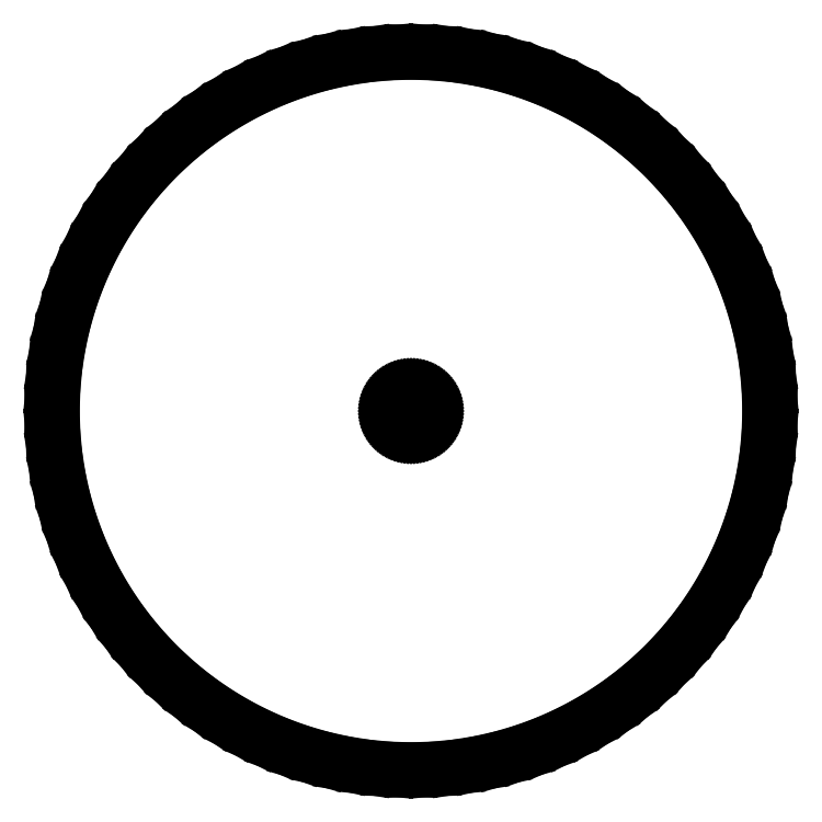
<metadata>
{"format":"dxf","ext":"dxf","renderer":"ezdxf+matplotlib","layout":"modelspace","background":"white","min_lineweight":24,"dpi":150}
</metadata>
<code>
0
SECTION
2
ENTITIES
0
LINE
8
0
10
-40
11
-39.92
20
0
21
2.512
0
LINE
8
0
10
-39.92
11
-39.69
20
2.512
21
5.013
0
LINE
8
0
10
-39.69
11
-39.29
20
5.013
21
7.495
0
LINE
8
0
10
-39.29
11
-38.74
20
7.495
21
9.948
0
LINE
8
0
10
-38.74
11
-38.04
20
9.948
21
12.36
0
LINE
8
0
10
-38.04
11
-37.19
20
12.36
21
14.72
0
LINE
8
0
10
-37.19
11
-36.19
20
14.72
21
17.03
0
LINE
8
0
10
-36.19
11
-35.05
20
17.03
21
19.27
0
LINE
8
0
10
-35.05
11
-33.77
20
19.27
21
21.43
0
LINE
8
0
10
-33.77
11
-32.36
20
21.43
21
23.51
0
LINE
8
0
10
-32.36
11
-30.82
20
23.51
21
25.5
0
LINE
8
0
10
-30.82
11
-29.16
20
25.5
21
27.38
0
LINE
8
0
10
-29.16
11
-27.38
20
27.38
21
29.16
0
LINE
8
0
10
-27.38
11
-25.5
20
29.16
21
30.82
0
LINE
8
0
10
-25.5
11
-23.51
20
30.82
21
32.36
0
LINE
8
0
10
-23.51
11
-21.43
20
32.36
21
33.77
0
LINE
8
0
10
-21.43
11
-19.27
20
33.77
21
35.05
0
LINE
8
0
10
-19.27
11
-17.03
20
35.05
21
36.19
0
LINE
8
0
10
-17.03
11
-14.72
20
36.19
21
37.19
0
LINE
8
0
10
-14.72
11
-12.36
20
37.19
21
38.04
0
LINE
8
0
10
-12.36
11
-9.948
20
38.04
21
38.74
0
LINE
8
0
10
-9.948
11
-7.495
20
38.74
21
39.29
0
LINE
8
0
10
-7.495
11
-5.013
20
39.29
21
39.69
0
LINE
8
0
10
-5.013
11
-2.512
20
39.69
21
39.92
0
LINE
8
0
10
-2.512
11
0
20
39.92
21
40
0
LINE
8
0
10
0
11
2.512
20
40
21
39.92
0
LINE
8
0
10
2.512
11
5.013
20
39.92
21
39.69
0
LINE
8
0
10
5.013
11
7.495
20
39.69
21
39.29
0
LINE
8
0
10
7.495
11
9.948
20
39.29
21
38.74
0
LINE
8
0
10
9.948
11
12.36
20
38.74
21
38.04
0
LINE
8
0
10
12.36
11
14.72
20
38.04
21
37.19
0
LINE
8
0
10
14.72
11
17.03
20
37.19
21
36.19
0
LINE
8
0
10
17.03
11
19.27
20
36.19
21
35.05
0
LINE
8
0
10
19.27
11
21.43
20
35.05
21
33.77
0
LINE
8
0
10
21.43
11
23.51
20
33.77
21
32.36
0
LINE
8
0
10
23.51
11
25.5
20
32.36
21
30.82
0
LINE
8
0
10
25.5
11
27.38
20
30.82
21
29.16
0
LINE
8
0
10
27.38
11
29.16
20
29.16
21
27.38
0
LINE
8
0
10
29.16
11
30.82
20
27.38
21
25.5
0
LINE
8
0
10
30.82
11
32.36
20
25.5
21
23.51
0
LINE
8
0
10
32.36
11
33.77
20
23.51
21
21.43
0
LINE
8
0
10
33.77
11
35.05
20
21.43
21
19.27
0
LINE
8
0
10
35.05
11
36.19
20
19.27
21
17.03
0
LINE
8
0
10
36.19
11
37.19
20
17.03
21
14.72
0
LINE
8
0
10
37.19
11
38.04
20
14.72
21
12.36
0
LINE
8
0
10
38.04
11
38.74
20
12.36
21
9.948
0
LINE
8
0
10
38.74
11
39.29
20
9.948
21
7.495
0
LINE
8
0
10
39.29
11
39.69
20
7.495
21
5.013
0
LINE
8
0
10
39.69
11
39.92
20
5.013
21
2.512
0
LINE
8
0
10
39.92
11
40
20
2.512
21
0
0
LINE
8
0
10
40
11
39.92
20
0
21
-2.512
0
LINE
8
0
10
39.92
11
39.69
20
-2.512
21
-5.013
0
LINE
8
0
10
39.69
11
39.29
20
-5.013
21
-7.495
0
LINE
8
0
10
39.29
11
38.74
20
-7.495
21
-9.948
0
LINE
8
0
10
38.74
11
38.04
20
-9.948
21
-12.36
0
LINE
8
0
10
38.04
11
37.19
20
-12.36
21
-14.72
0
LINE
8
0
10
37.19
11
36.19
20
-14.72
21
-17.03
0
LINE
8
0
10
36.19
11
35.05
20
-17.03
21
-19.27
0
LINE
8
0
10
35.05
11
33.77
20
-19.27
21
-21.43
0
LINE
8
0
10
33.77
11
32.36
20
-21.43
21
-23.51
0
LINE
8
0
10
32.36
11
30.82
20
-23.51
21
-25.5
0
LINE
8
0
10
30.82
11
29.16
20
-25.5
21
-27.38
0
LINE
8
0
10
29.16
11
27.38
20
-27.38
21
-29.16
0
LINE
8
0
10
27.38
11
25.5
20
-29.16
21
-30.82
0
LINE
8
0
10
25.5
11
23.51
20
-30.82
21
-32.36
0
LINE
8
0
10
23.51
11
21.43
20
-32.36
21
-33.77
0
LINE
8
0
10
21.43
11
19.27
20
-33.77
21
-35.05
0
LINE
8
0
10
19.27
11
17.03
20
-35.05
21
-36.19
0
LINE
8
0
10
17.03
11
14.72
20
-36.19
21
-37.19
0
LINE
8
0
10
14.72
11
12.36
20
-37.19
21
-38.04
0
LINE
8
0
10
12.36
11
9.948
20
-38.04
21
-38.74
0
LINE
8
0
10
9.948
11
7.495
20
-38.74
21
-39.29
0
LINE
8
0
10
7.495
11
5.013
20
-39.29
21
-39.69
0
LINE
8
0
10
5.013
11
2.512
20
-39.69
21
-39.92
0
LINE
8
0
10
2.512
11
0
20
-39.92
21
-40
0
LINE
8
0
10
0
11
-2.512
20
-40
21
-39.92
0
LINE
8
0
10
-2.512
11
-5.013
20
-39.92
21
-39.69
0
LINE
8
0
10
-5.013
11
-7.495
20
-39.69
21
-39.29
0
LINE
8
0
10
-7.495
11
-9.948
20
-39.29
21
-38.74
0
LINE
8
0
10
-9.948
11
-12.36
20
-38.74
21
-38.04
0
LINE
8
0
10
-12.36
11
-14.72
20
-38.04
21
-37.19
0
LINE
8
0
10
-14.72
11
-17.03
20
-37.19
21
-36.19
0
LINE
8
0
10
-17.03
11
-19.27
20
-36.19
21
-35.05
0
LINE
8
0
10
-19.27
11
-21.43
20
-35.05
21
-33.77
0
LINE
8
0
10
-21.43
11
-23.51
20
-33.77
21
-32.36
0
LINE
8
0
10
-23.51
11
-25.5
20
-32.36
21
-30.82
0
LINE
8
0
10
-25.5
11
-27.38
20
-30.82
21
-29.16
0
LINE
8
0
10
-27.38
11
-29.16
20
-29.16
21
-27.38
0
LINE
8
0
10
-29.16
11
-30.82
20
-27.38
21
-25.5
0
LINE
8
0
10
-30.82
11
-32.36
20
-25.5
21
-23.51
0
LINE
8
0
10
-32.36
11
-33.77
20
-23.51
21
-21.43
0
LINE
8
0
10
-33.77
11
-35.05
20
-21.43
21
-19.27
0
LINE
8
0
10
-35.05
11
-36.19
20
-19.27
21
-17.03
0
LINE
8
0
10
-36.19
11
-37.19
20
-17.03
21
-14.72
0
LINE
8
0
10
-37.19
11
-38.04
20
-14.72
21
-12.36
0
LINE
8
0
10
-38.04
11
-38.74
20
-12.36
21
-9.948
0
LINE
8
0
10
-38.74
11
-39.29
20
-9.948
21
-7.495
0
LINE
8
0
10
-39.29
11
-39.69
20
-7.495
21
-5.013
0
LINE
8
0
10
-39.69
11
-39.92
20
-5.013
21
-2.512
0
LINE
8
0
10
-39.92
11
-40
20
-2.512
21
0
0
LINE
8
0
10
-2
11
-1.996
20
0
21
0.126
0
LINE
8
0
10
-1.996
11
-1.984
20
0.126
21
0.251
0
LINE
8
0
10
-1.984
11
-1.965
20
0.251
21
0.375
0
LINE
8
0
10
-1.965
11
-1.937
20
0.375
21
0.497
0
LINE
8
0
10
-1.937
11
-1.902
20
0.497
21
0.618
0
LINE
8
0
10
-1.902
11
-1.86
20
0.618
21
0.736
0
LINE
8
0
10
-1.86
11
-1.81
20
0.736
21
0.852
0
LINE
8
0
10
-1.81
11
-1.753
20
0.852
21
0.964
0
LINE
8
0
10
-1.753
11
-1.689
20
0.964
21
1.072
0
LINE
8
0
10
-1.689
11
-1.618
20
1.072
21
1.176
0
LINE
8
0
10
-1.618
11
-1.541
20
1.176
21
1.275
0
LINE
8
0
10
-1.541
11
-1.458
20
1.275
21
1.369
0
LINE
8
0
10
-1.458
11
-1.369
20
1.369
21
1.458
0
LINE
8
0
10
-1.369
11
-1.275
20
1.458
21
1.541
0
LINE
8
0
10
-1.275
11
-1.176
20
1.541
21
1.618
0
LINE
8
0
10
-1.176
11
-1.072
20
1.618
21
1.689
0
LINE
8
0
10
-1.072
11
-0.964
20
1.689
21
1.753
0
LINE
8
0
10
-0.964
11
-0.852
20
1.753
21
1.81
0
LINE
8
0
10
-0.852
11
-0.736
20
1.81
21
1.86
0
LINE
8
0
10
-0.736
11
-0.618
20
1.86
21
1.902
0
LINE
8
0
10
-0.618
11
-0.497
20
1.902
21
1.937
0
LINE
8
0
10
-0.497
11
-0.375
20
1.937
21
1.965
0
LINE
8
0
10
-0.375
11
-0.251
20
1.965
21
1.984
0
LINE
8
0
10
-0.251
11
-0.126
20
1.984
21
1.996
0
LINE
8
0
10
-0.126
11
0
20
1.996
21
2
0
LINE
8
0
10
0
11
0.126
20
2
21
1.996
0
LINE
8
0
10
0.126
11
0.251
20
1.996
21
1.984
0
LINE
8
0
10
0.251
11
0.375
20
1.984
21
1.965
0
LINE
8
0
10
0.375
11
0.497
20
1.965
21
1.937
0
LINE
8
0
10
0.497
11
0.618
20
1.937
21
1.902
0
LINE
8
0
10
0.618
11
0.736
20
1.902
21
1.86
0
LINE
8
0
10
0.736
11
0.852
20
1.86
21
1.81
0
LINE
8
0
10
0.852
11
0.964
20
1.81
21
1.753
0
LINE
8
0
10
0.964
11
1.072
20
1.753
21
1.689
0
LINE
8
0
10
1.072
11
1.176
20
1.689
21
1.618
0
LINE
8
0
10
1.176
11
1.275
20
1.618
21
1.541
0
LINE
8
0
10
1.275
11
1.369
20
1.541
21
1.458
0
LINE
8
0
10
1.369
11
1.458
20
1.458
21
1.369
0
LINE
8
0
10
1.458
11
1.541
20
1.369
21
1.275
0
LINE
8
0
10
1.541
11
1.618
20
1.275
21
1.176
0
LINE
8
0
10
1.618
11
1.689
20
1.176
21
1.072
0
LINE
8
0
10
1.689
11
1.753
20
1.072
21
0.964
0
LINE
8
0
10
1.753
11
1.81
20
0.964
21
0.852
0
LINE
8
0
10
1.81
11
1.86
20
0.852
21
0.736
0
LINE
8
0
10
1.86
11
1.902
20
0.736
21
0.618
0
LINE
8
0
10
1.902
11
1.937
20
0.618
21
0.497
0
LINE
8
0
10
1.937
11
1.965
20
0.497
21
0.375
0
LINE
8
0
10
1.965
11
1.984
20
0.375
21
0.251
0
LINE
8
0
10
1.984
11
1.996
20
0.251
21
0.126
0
LINE
8
0
10
1.996
11
2
20
0.126
21
0
0
LINE
8
0
10
2
11
1.996
20
0
21
-0.126
0
LINE
8
0
10
1.996
11
1.984
20
-0.126
21
-0.251
0
LINE
8
0
10
1.984
11
1.965
20
-0.251
21
-0.375
0
LINE
8
0
10
1.965
11
1.937
20
-0.375
21
-0.497
0
LINE
8
0
10
1.937
11
1.902
20
-0.497
21
-0.618
0
LINE
8
0
10
1.902
11
1.86
20
-0.618
21
-0.736
0
LINE
8
0
10
1.86
11
1.81
20
-0.736
21
-0.852
0
LINE
8
0
10
1.81
11
1.753
20
-0.852
21
-0.964
0
LINE
8
0
10
1.753
11
1.689
20
-0.964
21
-1.072
0
LINE
8
0
10
1.689
11
1.618
20
-1.072
21
-1.176
0
LINE
8
0
10
1.618
11
1.541
20
-1.176
21
-1.275
0
LINE
8
0
10
1.541
11
1.458
20
-1.275
21
-1.369
0
LINE
8
0
10
1.458
11
1.369
20
-1.369
21
-1.458
0
LINE
8
0
10
1.369
11
1.275
20
-1.458
21
-1.541
0
LINE
8
0
10
1.275
11
1.176
20
-1.541
21
-1.618
0
LINE
8
0
10
1.176
11
1.072
20
-1.618
21
-1.689
0
LINE
8
0
10
1.072
11
0.964
20
-1.689
21
-1.753
0
LINE
8
0
10
0.964
11
0.852
20
-1.753
21
-1.81
0
LINE
8
0
10
0.852
11
0.736
20
-1.81
21
-1.86
0
LINE
8
0
10
0.736
11
0.618
20
-1.86
21
-1.902
0
LINE
8
0
10
0.618
11
0.497
20
-1.902
21
-1.937
0
LINE
8
0
10
0.497
11
0.375
20
-1.937
21
-1.965
0
LINE
8
0
10
0.375
11
0.251
20
-1.965
21
-1.984
0
LINE
8
0
10
0.251
11
0.126
20
-1.984
21
-1.996
0
LINE
8
0
10
0.126
11
0
20
-1.996
21
-2
0
LINE
8
0
10
0
11
-0.126
20
-2
21
-1.996
0
LINE
8
0
10
-0.126
11
-0.251
20
-1.996
21
-1.984
0
LINE
8
0
10
-0.251
11
-0.375
20
-1.984
21
-1.965
0
LINE
8
0
10
-0.375
11
-0.497
20
-1.965
21
-1.937
0
LINE
8
0
10
-0.497
11
-0.618
20
-1.937
21
-1.902
0
LINE
8
0
10
-0.618
11
-0.736
20
-1.902
21
-1.86
0
LINE
8
0
10
-0.736
11
-0.852
20
-1.86
21
-1.81
0
LINE
8
0
10
-0.852
11
-0.964
20
-1.81
21
-1.753
0
LINE
8
0
10
-0.964
11
-1.072
20
-1.753
21
-1.689
0
LINE
8
0
10
-1.072
11
-1.176
20
-1.689
21
-1.618
0
LINE
8
0
10
-1.176
11
-1.275
20
-1.618
21
-1.541
0
LINE
8
0
10
-1.275
11
-1.369
20
-1.541
21
-1.458
0
LINE
8
0
10
-1.369
11
-1.458
20
-1.458
21
-1.369
0
LINE
8
0
10
-1.458
11
-1.541
20
-1.369
21
-1.275
0
LINE
8
0
10
-1.541
11
-1.618
20
-1.275
21
-1.176
0
LINE
8
0
10
-1.618
11
-1.689
20
-1.176
21
-1.072
0
LINE
8
0
10
-1.689
11
-1.753
20
-1.072
21
-0.964
0
LINE
8
0
10
-1.753
11
-1.81
20
-0.964
21
-0.852
0
LINE
8
0
10
-1.81
11
-1.86
20
-0.852
21
-0.736
0
LINE
8
0
10
-1.86
11
-1.902
20
-0.736
21
-0.618
0
LINE
8
0
10
-1.902
11
-1.937
20
-0.618
21
-0.497
0
LINE
8
0
10
-1.937
11
-1.965
20
-0.497
21
-0.375
0
LINE
8
0
10
-1.965
11
-1.984
20
-0.375
21
-0.251
0
LINE
8
0
10
-1.984
11
-1.996
20
-0.251
21
-0.126
0
LINE
8
0
10
-1.996
11
-2
20
-0.126
21
0
0
ENDSEC
0
EOF

</code>
